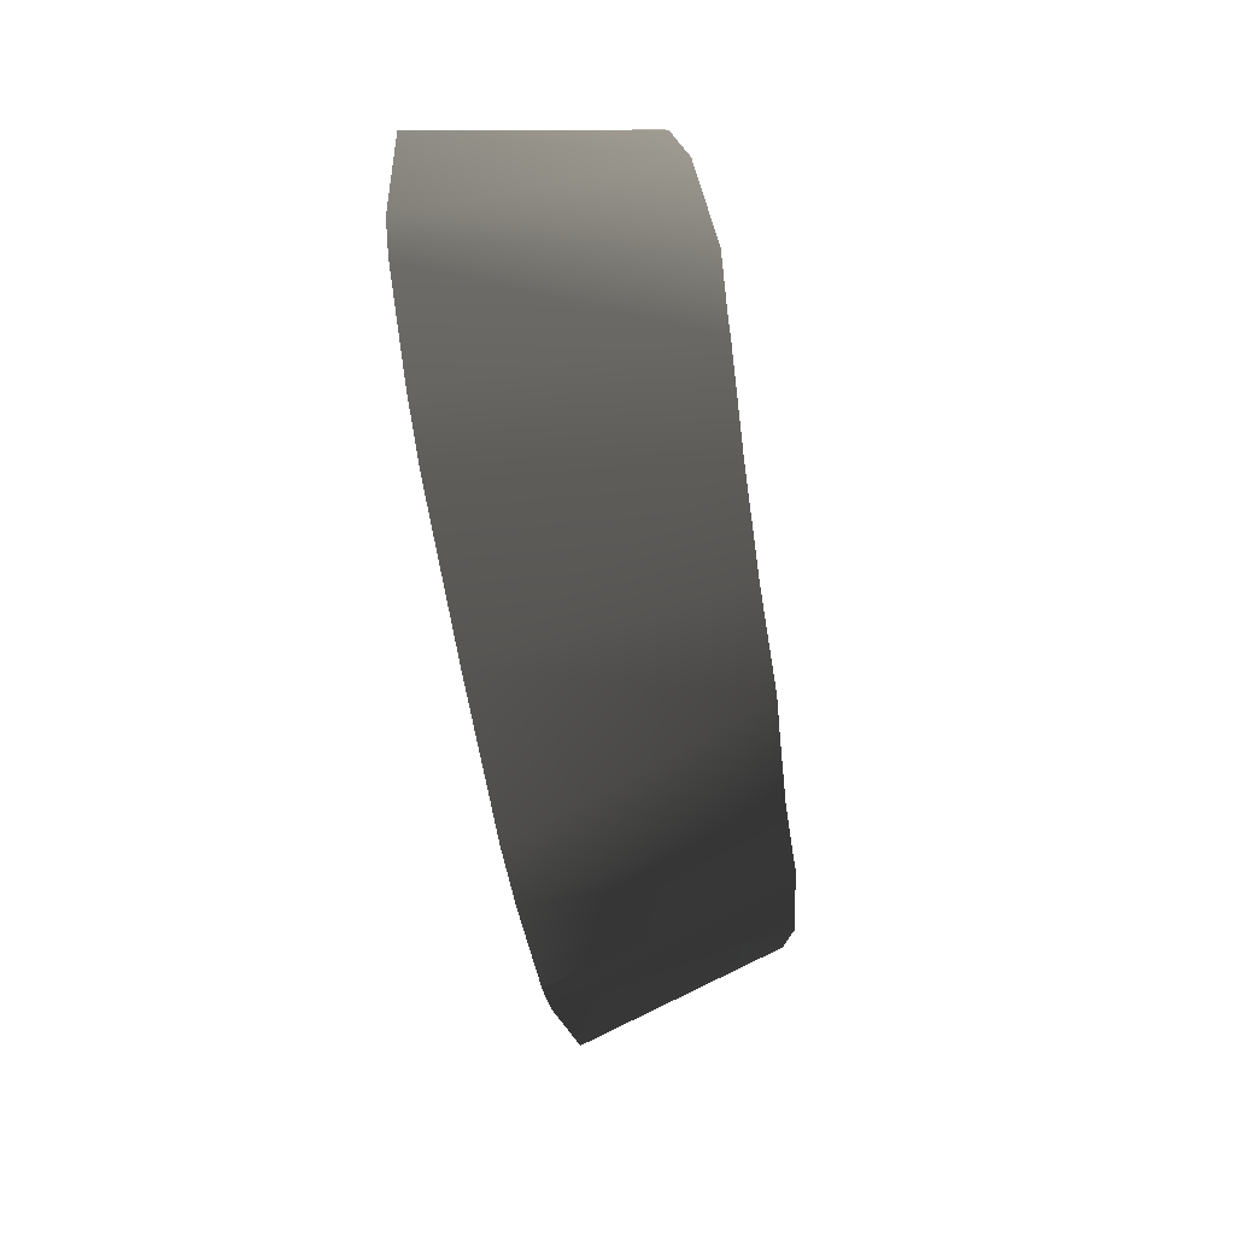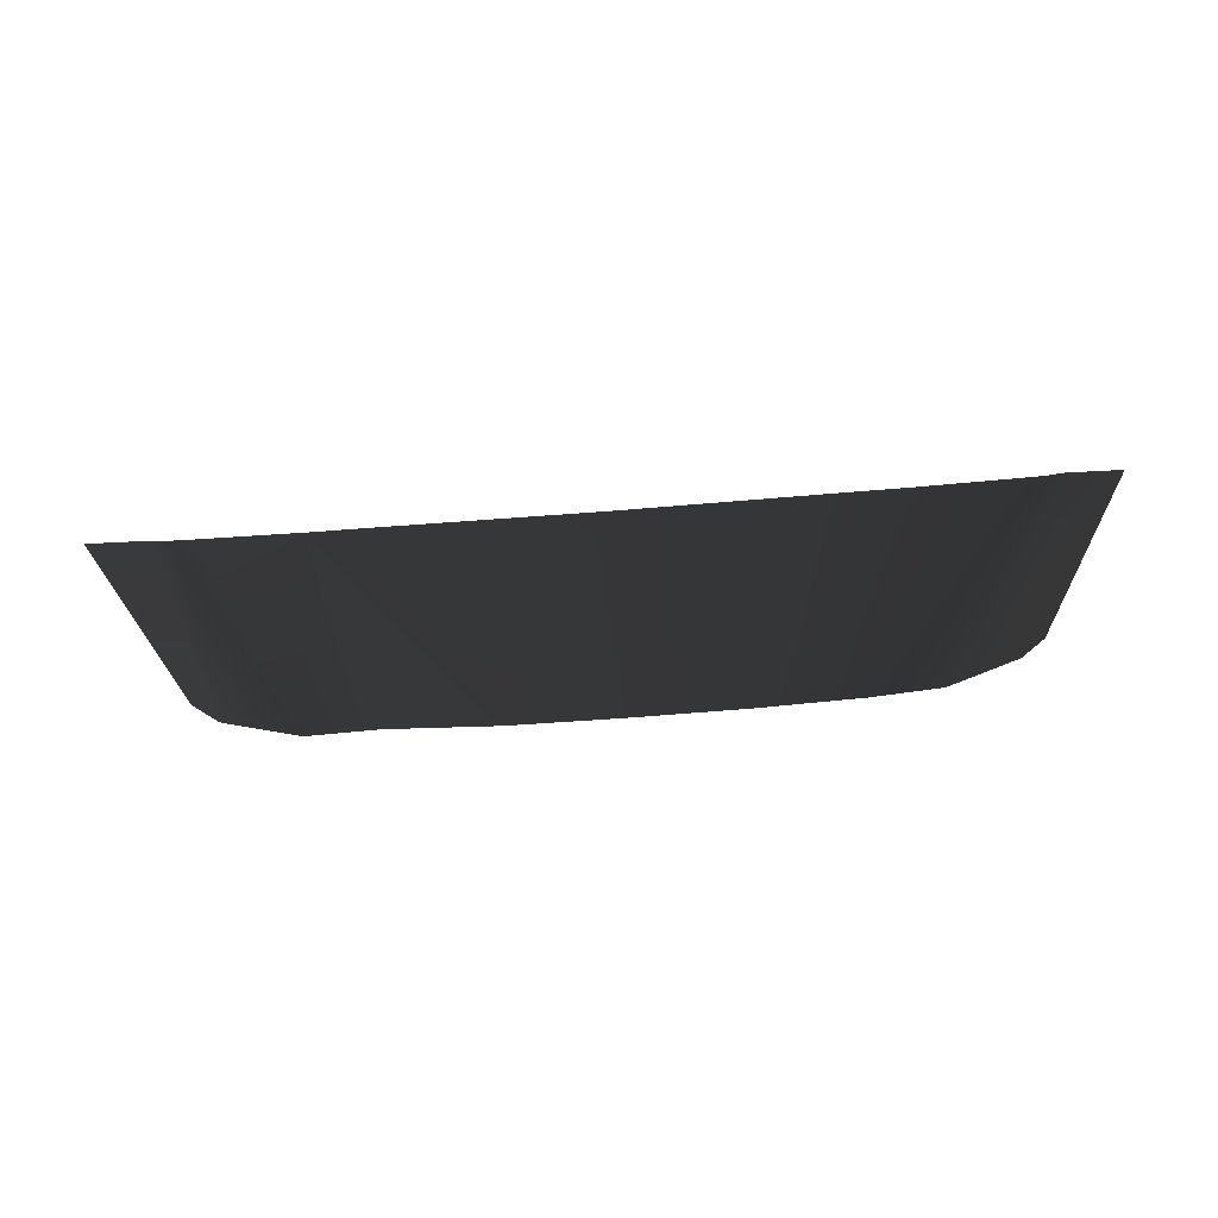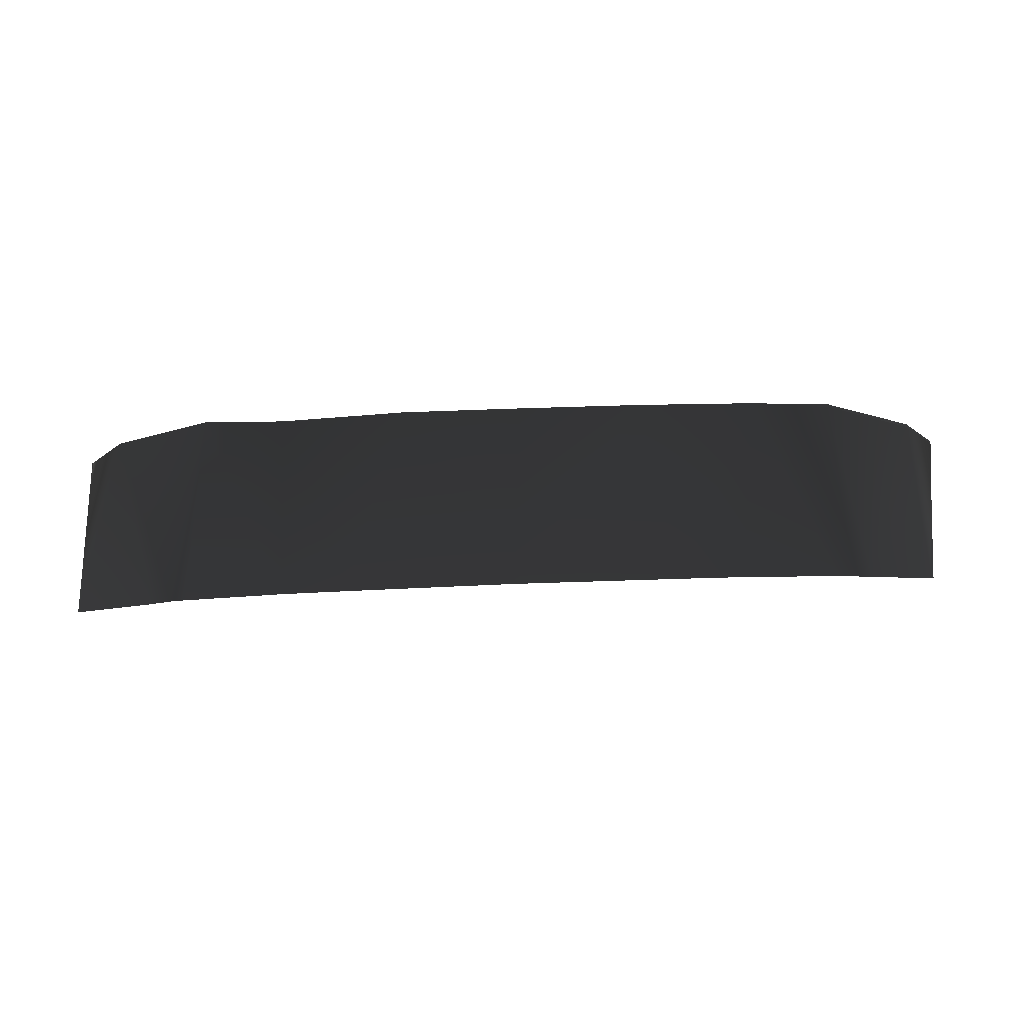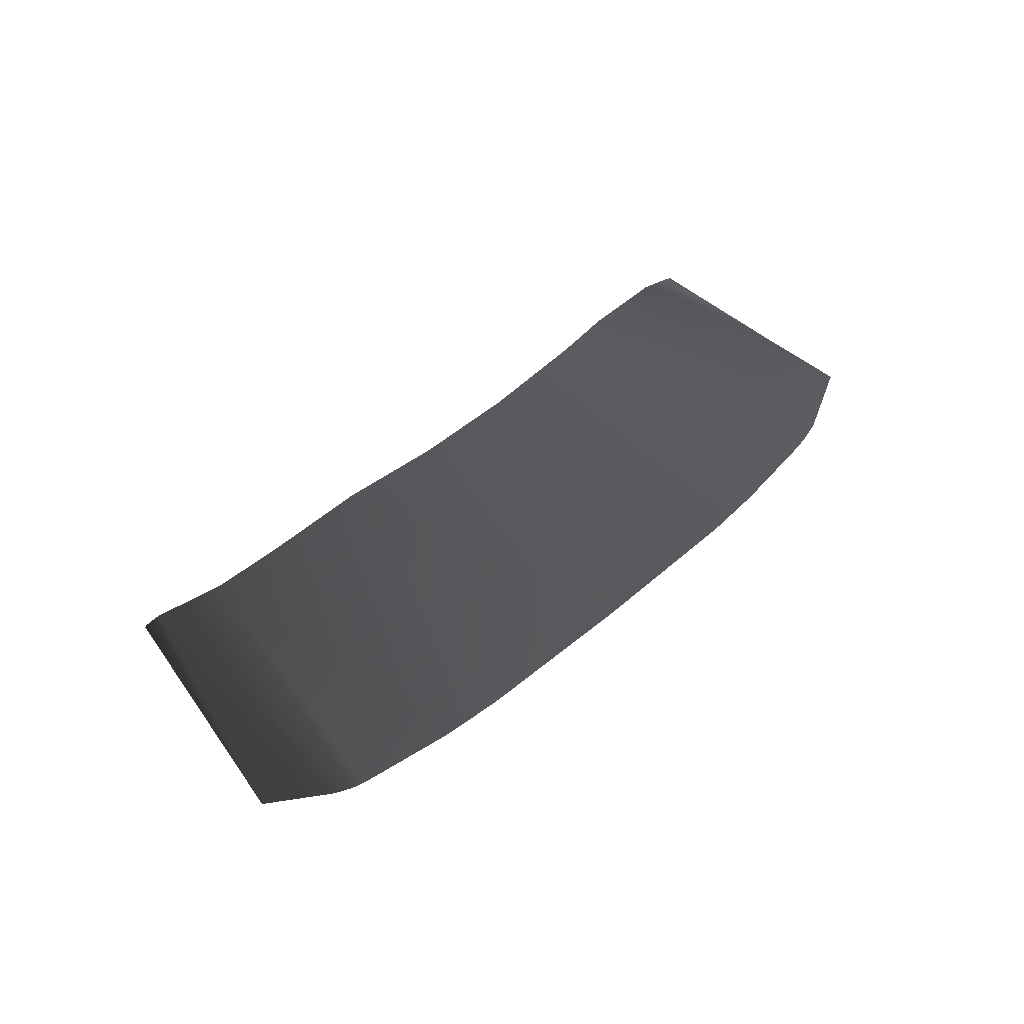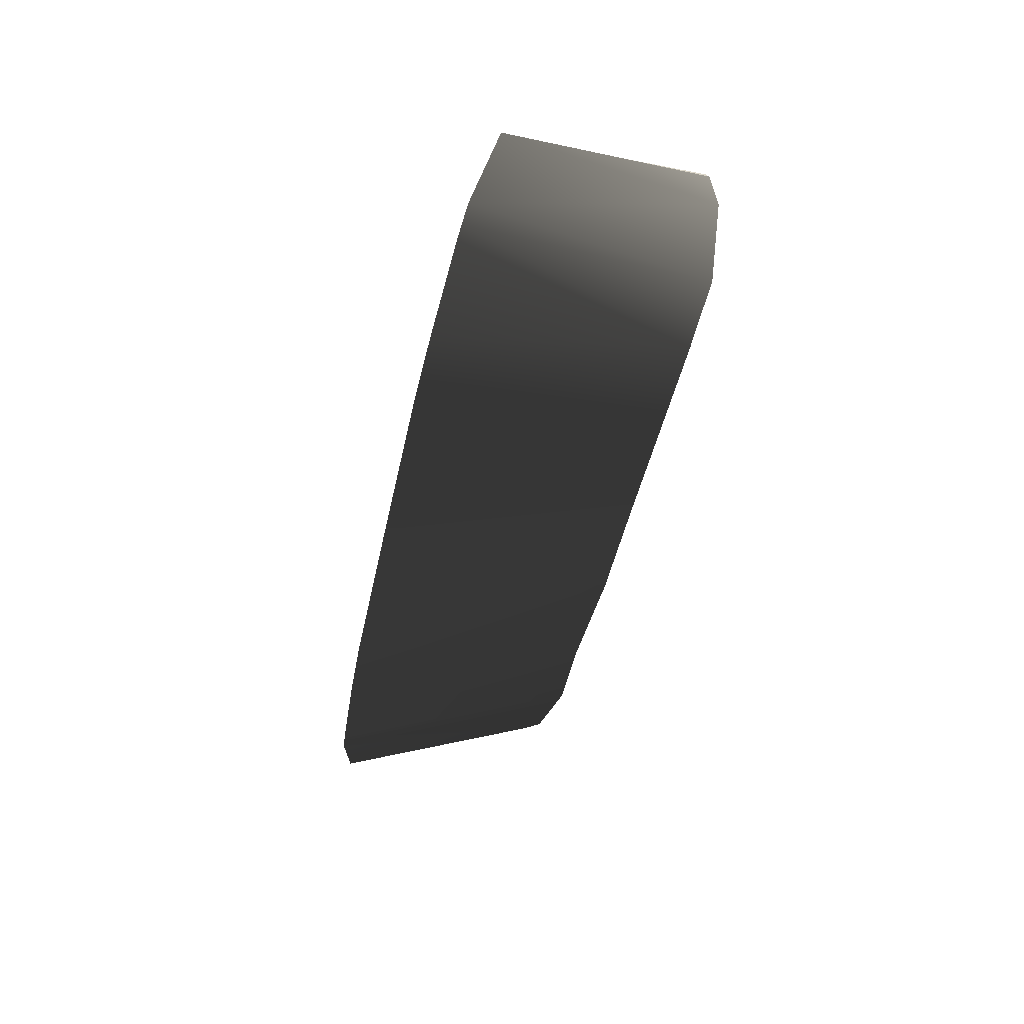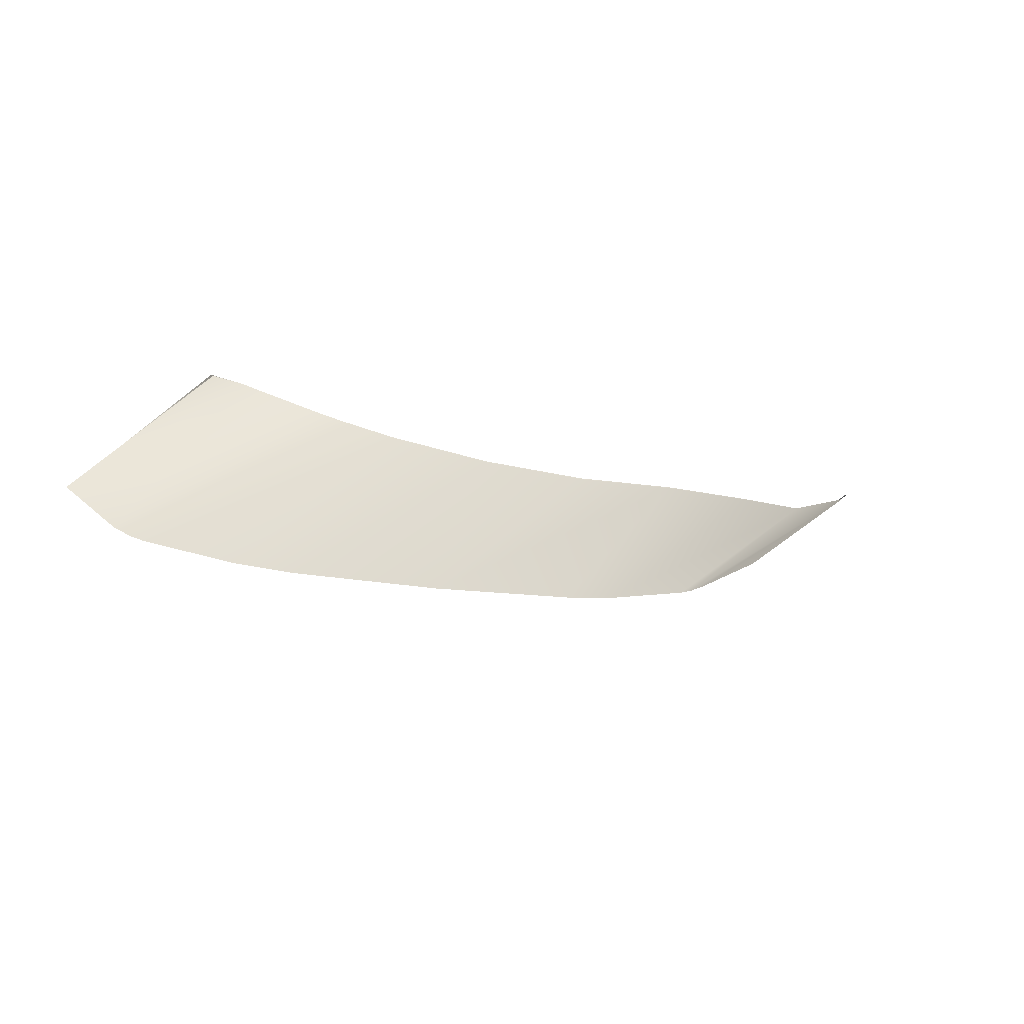
<metadata>
{"format":"obj","ext":"obj","renderer":"f3d","projection":"perspective","resolution":1024,"background":"white","views":[{"elev":-63.9,"azim":98.9,"up":"+Z"},{"elev":-59.4,"azim":4.8,"up":"+Z"},{"elev":31.6,"azim":-3.8,"up":"+Y"},{"elev":38.1,"azim":-48.4,"up":"+Z"},{"elev":-46.6,"azim":78.1,"up":"+Z"},{"elev":-9.8,"azim":144.3,"up":"+Z"}]}
</metadata>
<code>
o 3DSMesh_10_0.001_3DSMesh_10_0.003
v 1.675 1.798 -1.227
v 1.404 2.638 -0.9825
v 1.49 2.581 -0.9529
v 1.462 1.732 -1.344
v 1.13 2.689 -1.057
v 1.392 1.724 -1.37
v 0.8577 2.68 -1.1
v 1.336 1.718 -1.382
v 0.9569 1.698 -1.43
v 0.7001 1.69 -1.447
v 0.452 2.668 -1.136
v 0.01926 1.688 -1.458
v 0.01926 2.663 -1.148
v -0.4135 2.668 -1.136
v -0.6616 1.69 -1.447
v -0.838 2.648 -1.134
v -0.9184 1.698 -1.43
v -1.115 2.648 -1.144
v -1.298 1.718 -1.382
v -1.353 1.724 -1.37
v -1.415 2.613 -1.07
v -1.423 1.732 -1.344
v -1.686 1.789 -1.223
v -1.513 2.562 -1.024
v 1.494 2.572 -0.9484
v 1.408 2.629 -0.978
v 1.666 1.8 -1.225
v 1.462 1.734 -1.341
v 1.13 2.679 -1.055
v 1.392 1.725 -1.367
v 0.8577 2.682 -1.097
v 1.336 1.72 -1.379
v 0.9569 1.7 -1.428
v 0.7001 1.692 -1.444
v 0.452 2.67 -1.133
v 0.01926 1.689 -1.455
v 0.01926 2.664 -1.145
v -0.4135 2.67 -1.133
v -0.6616 1.692 -1.444
v -0.8404 2.645 -1.132
v -0.9184 1.7 -1.428
v -1.115 2.65 -1.141
v -1.298 1.72 -1.379
v -1.353 1.725 -1.367
v -1.415 2.615 -1.067
v -1.423 1.734 -1.341
v -1.686 1.79 -1.22
v -1.51 2.564 -1.022
f 1 2 3
f 1 4 2
f 4 5 2
f 4 6 5
f 6 7 5
f 6 8 7
f 8 9 7
f 9 10 7
f 10 11 7
f 10 12 11
f 12 13 11
f 12 14 13
f 12 15 14
f 15 16 14
f 15 17 16
f 17 18 16
f 17 19 18
f 19 20 18
f 20 21 18
f 20 22 21
f 22 23 21
f 23 24 21
f 25 26 27
f 26 28 27
f 26 29 28
f 29 30 28
f 29 31 30
f 31 32 30
f 31 33 32
f 31 34 33
f 31 35 34
f 35 36 34
f 35 37 36
f 37 38 36
f 38 39 36
f 38 40 39
f 40 41 39
f 40 42 41
f 42 43 41
f 42 44 43
f 42 45 44
f 45 46 44
f 45 47 46
f 45 48 47

</code>
